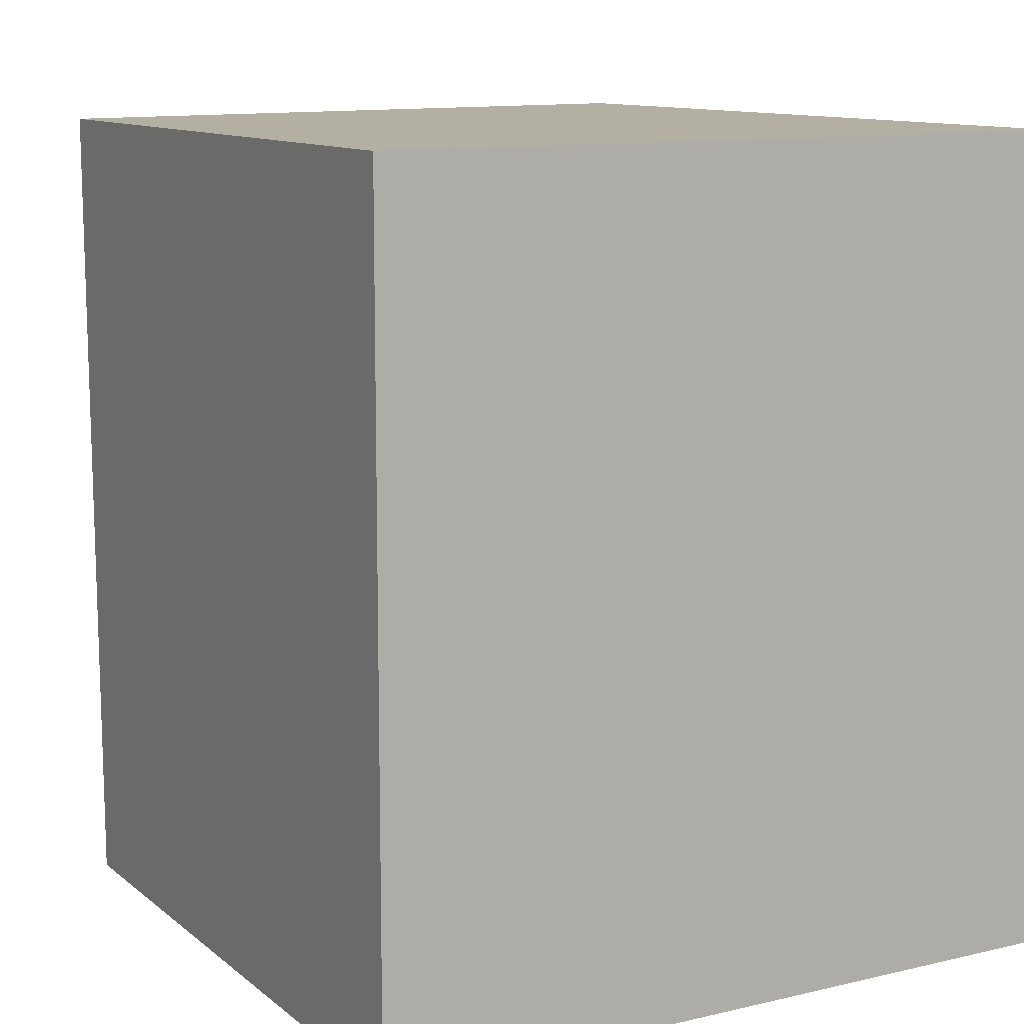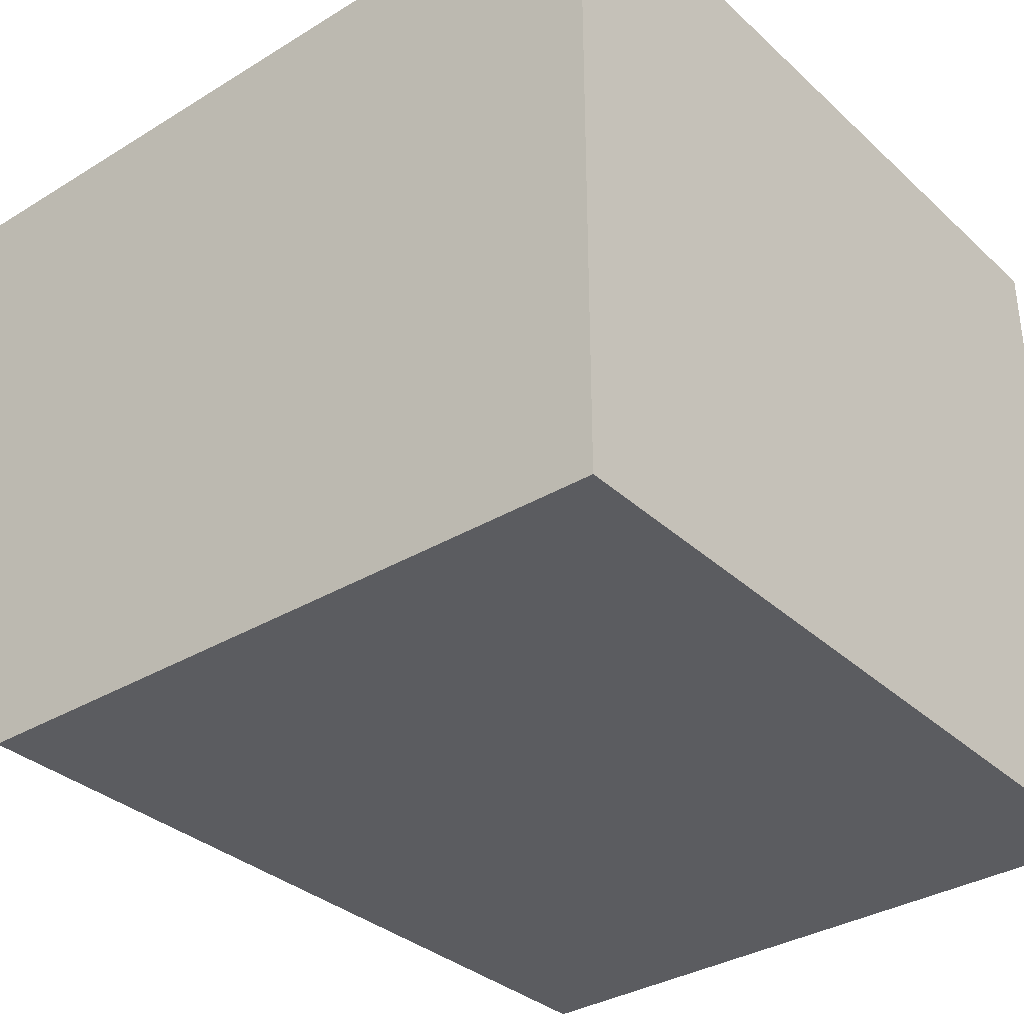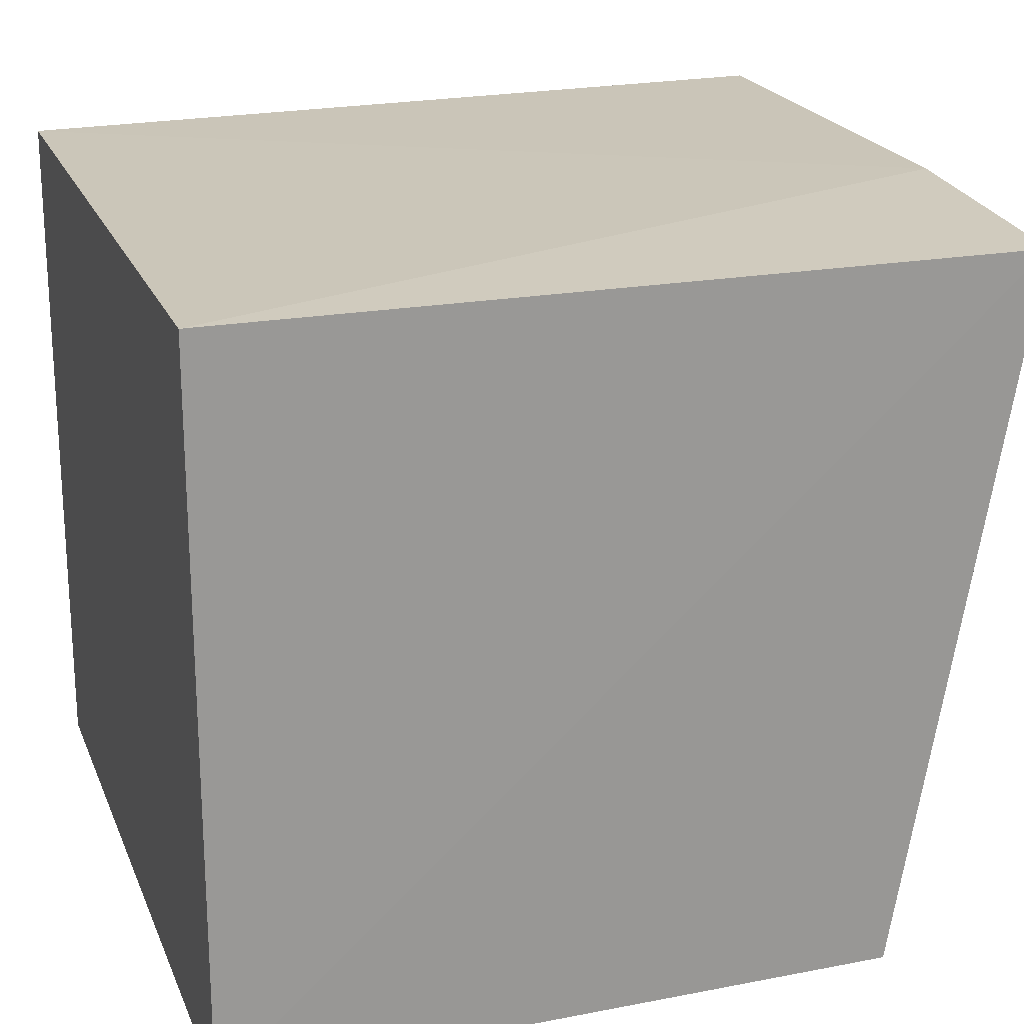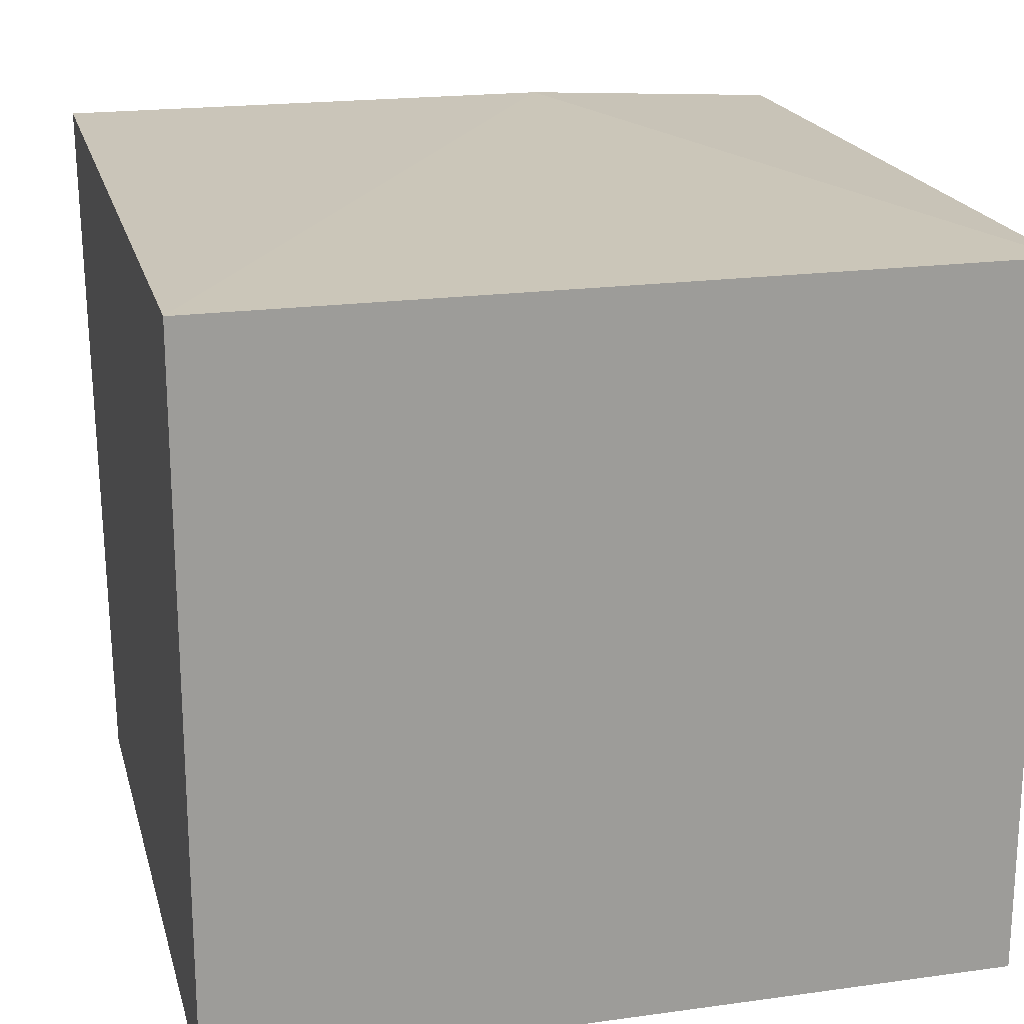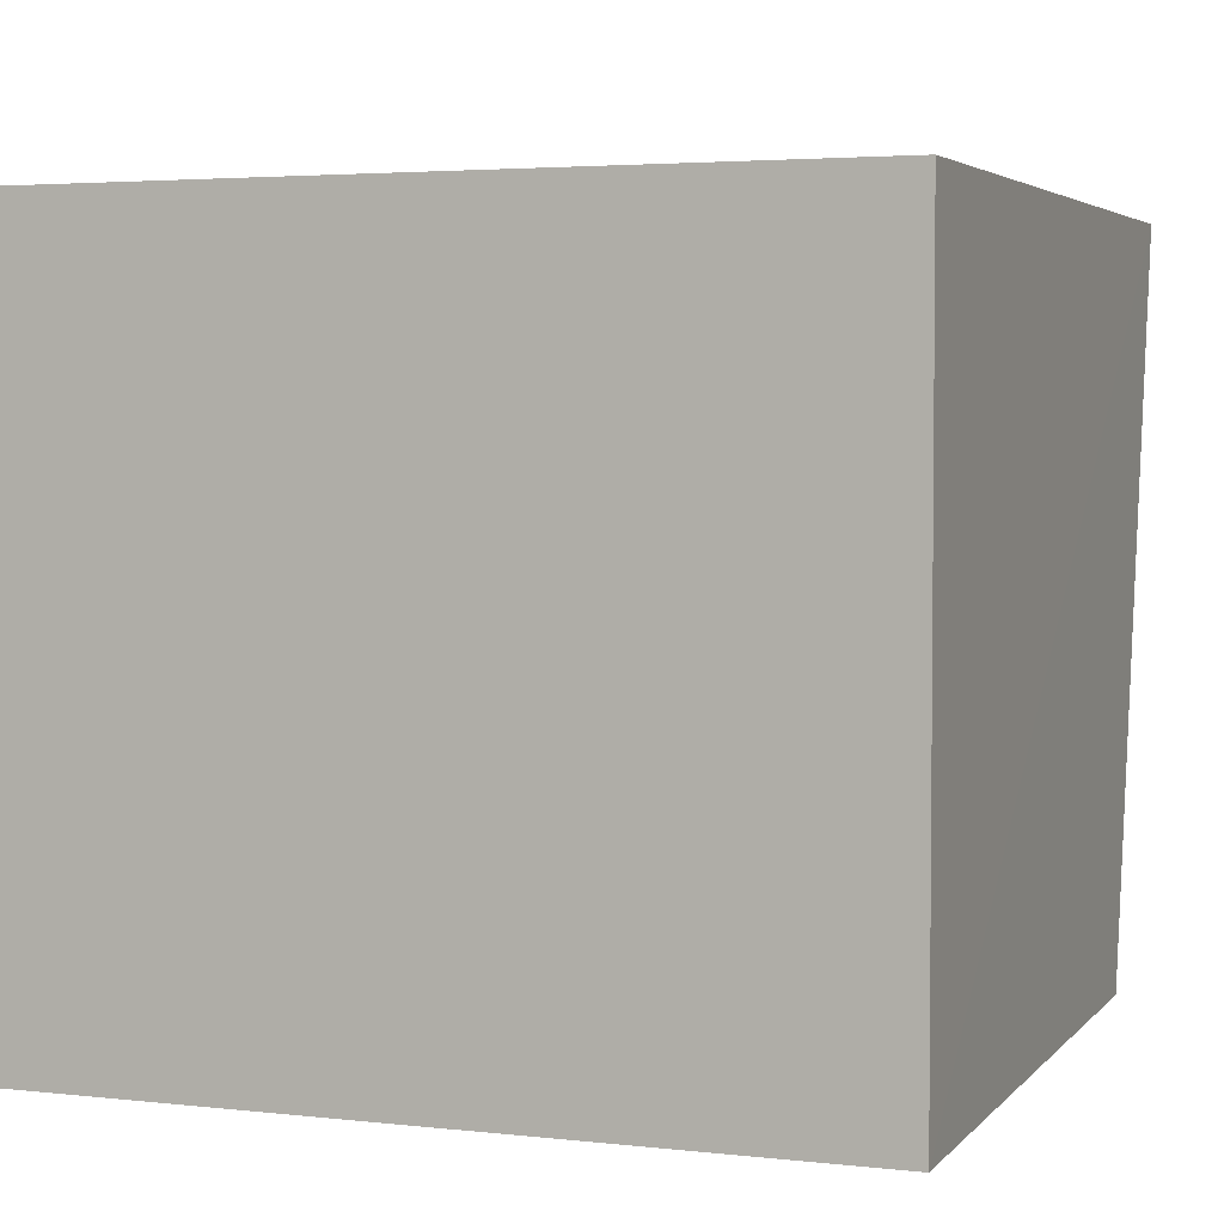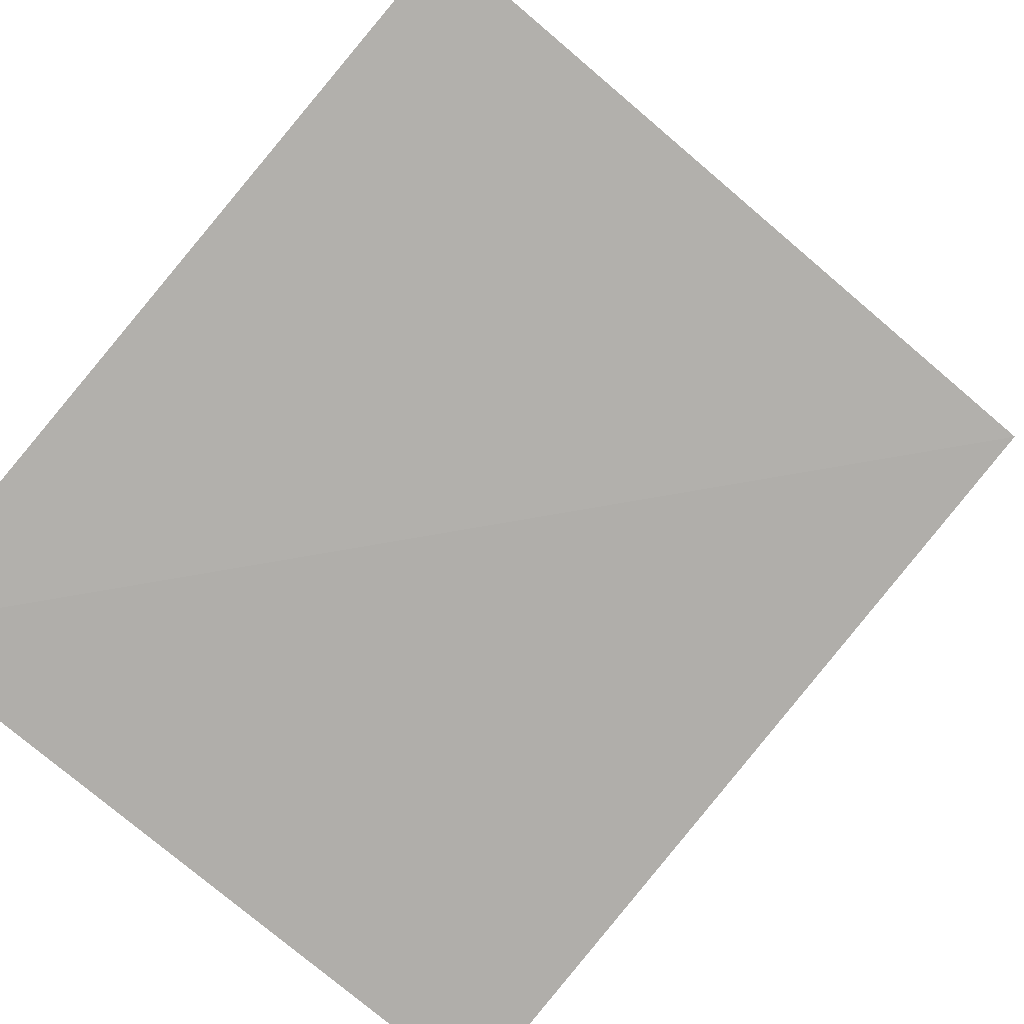
<metadata>
{"format":"obj","ext":"obj","renderer":"f3d","projection":"perspective","resolution":1024,"background":"white","views":[{"elev":11.1,"azim":60.1,"up":"+Z"},{"elev":-35.1,"azim":39.8,"up":"+Y"},{"elev":20.7,"azim":161.9,"up":"+Y"},{"elev":19.9,"azim":75.7,"up":"+Y"},{"elev":3.5,"azim":110.9,"up":"+Y"},{"elev":-79.1,"azim":139.8,"up":"+Y"}]}
</metadata>
<code>
v -0.3561 -0.1439 0.3137
v -0.3561 -0.1439 0.1787
v -0.3561 -0.02273 0.1787
v -0.4964 -0.02078 0.3137
v -0.4754 -0.141 0.3137
v -0.4905 -0.02239 0.1788
v -0.3561 -0.02273 0.3137
v -0.4695 -0.1426 0.1791
v -0.4928 -0.02015 0.2248
f 1 2 3
f 5 1 4
f 6 3 2
f 7 1 3
f 7 4 1
f 8 2 1
f 8 1 5
f 8 6 2
f 8 5 4
f 9 3 6
f 9 7 3
f 9 4 7
f 9 8 4
f 9 6 8

</code>
